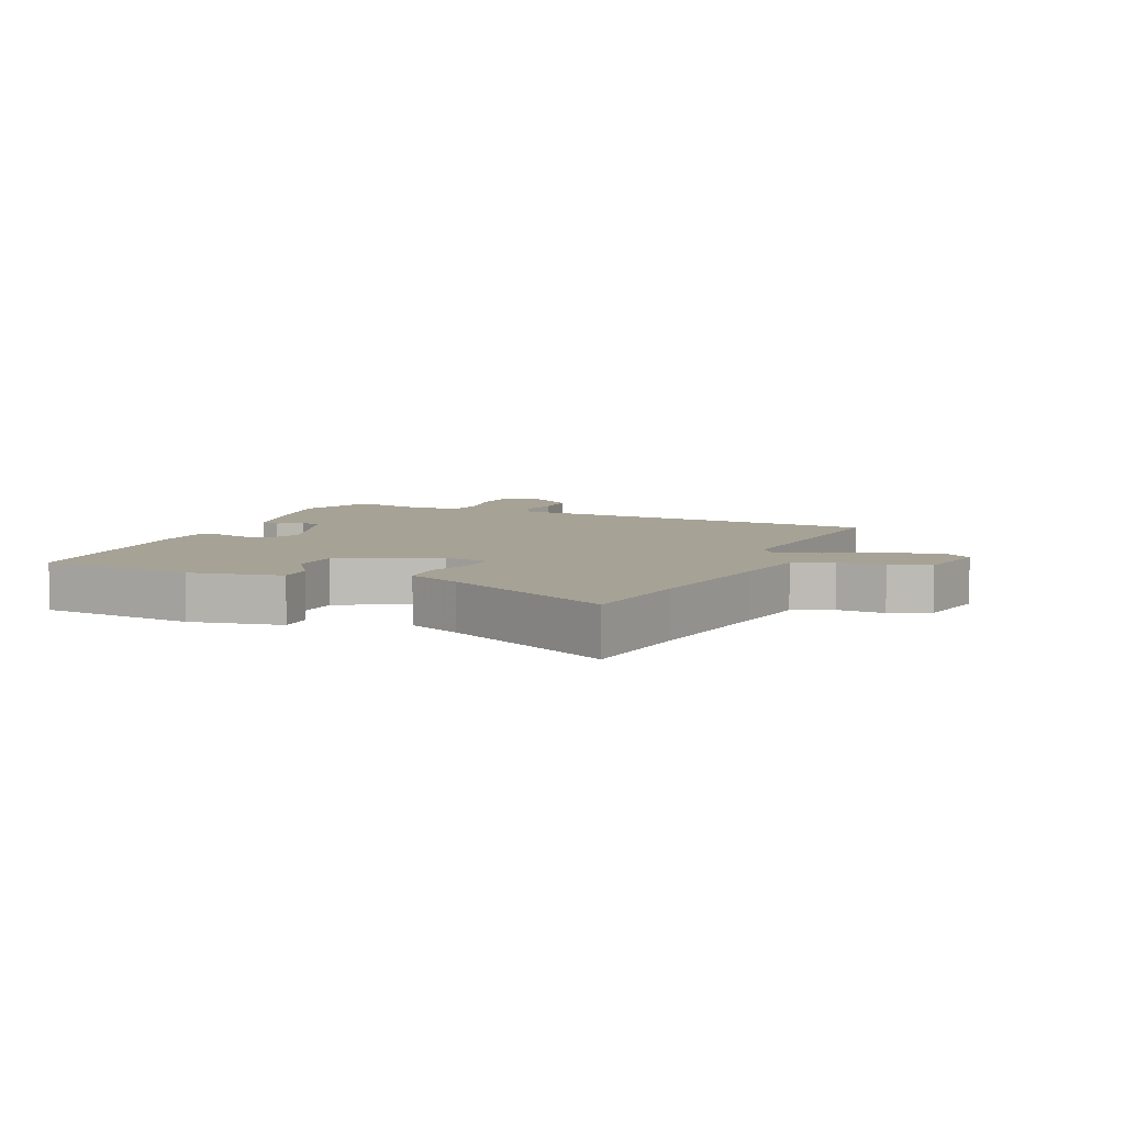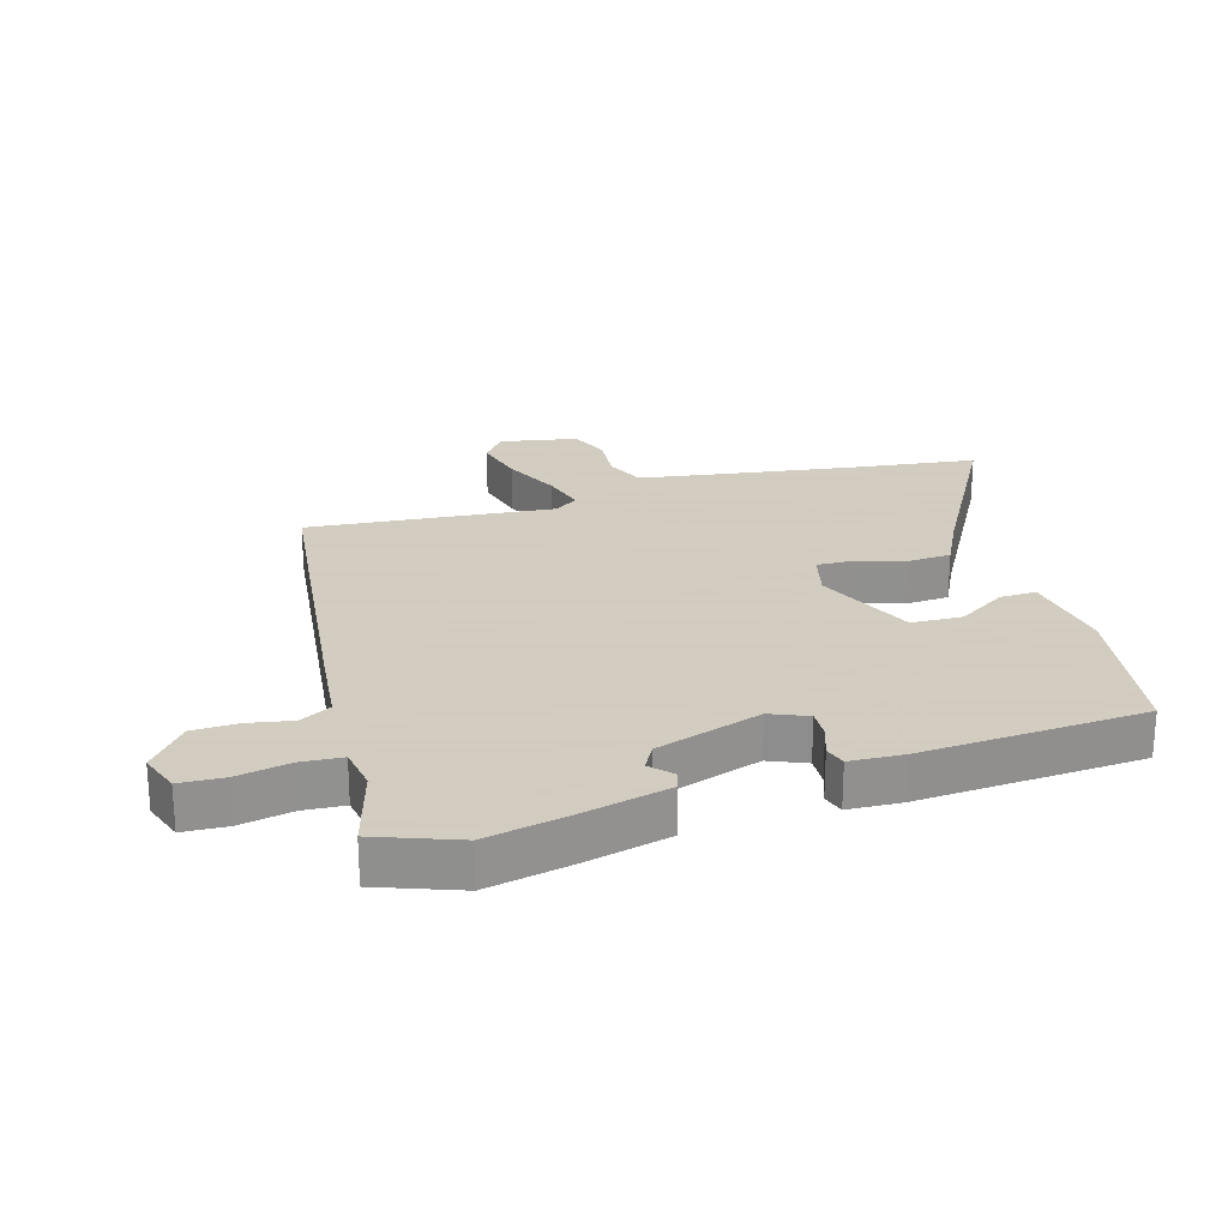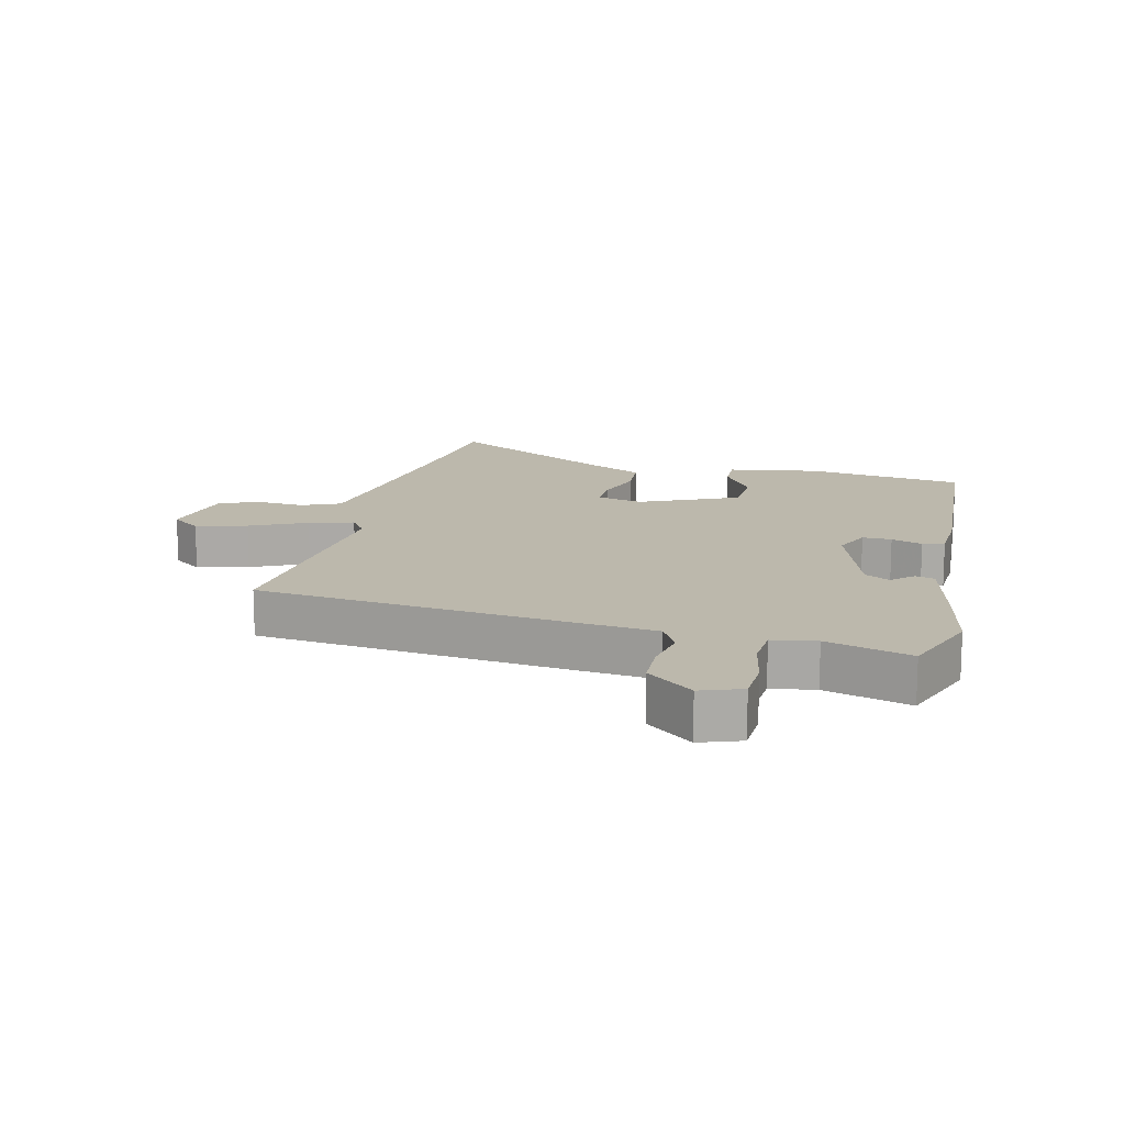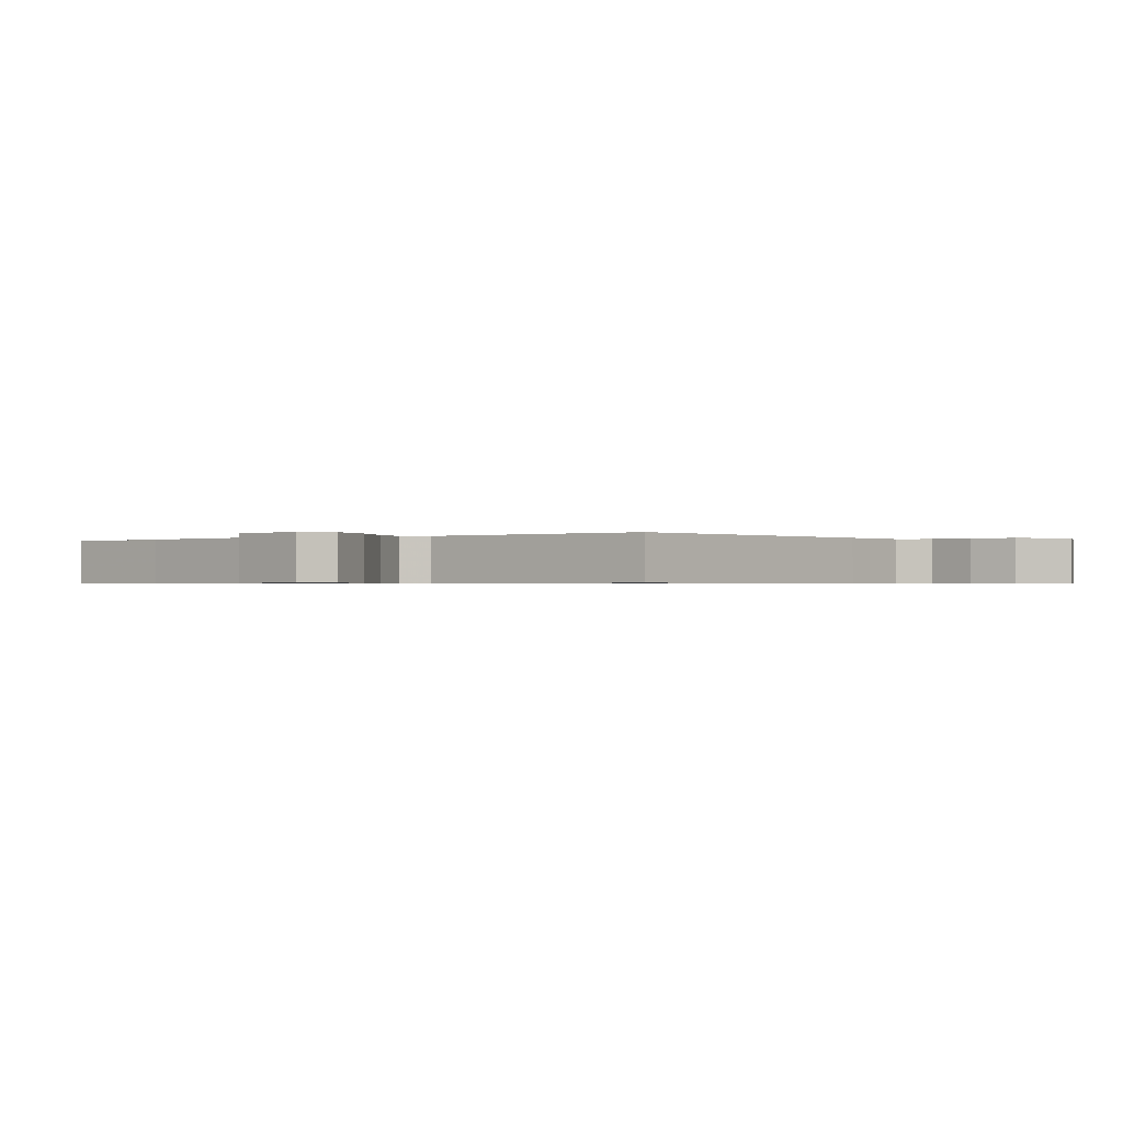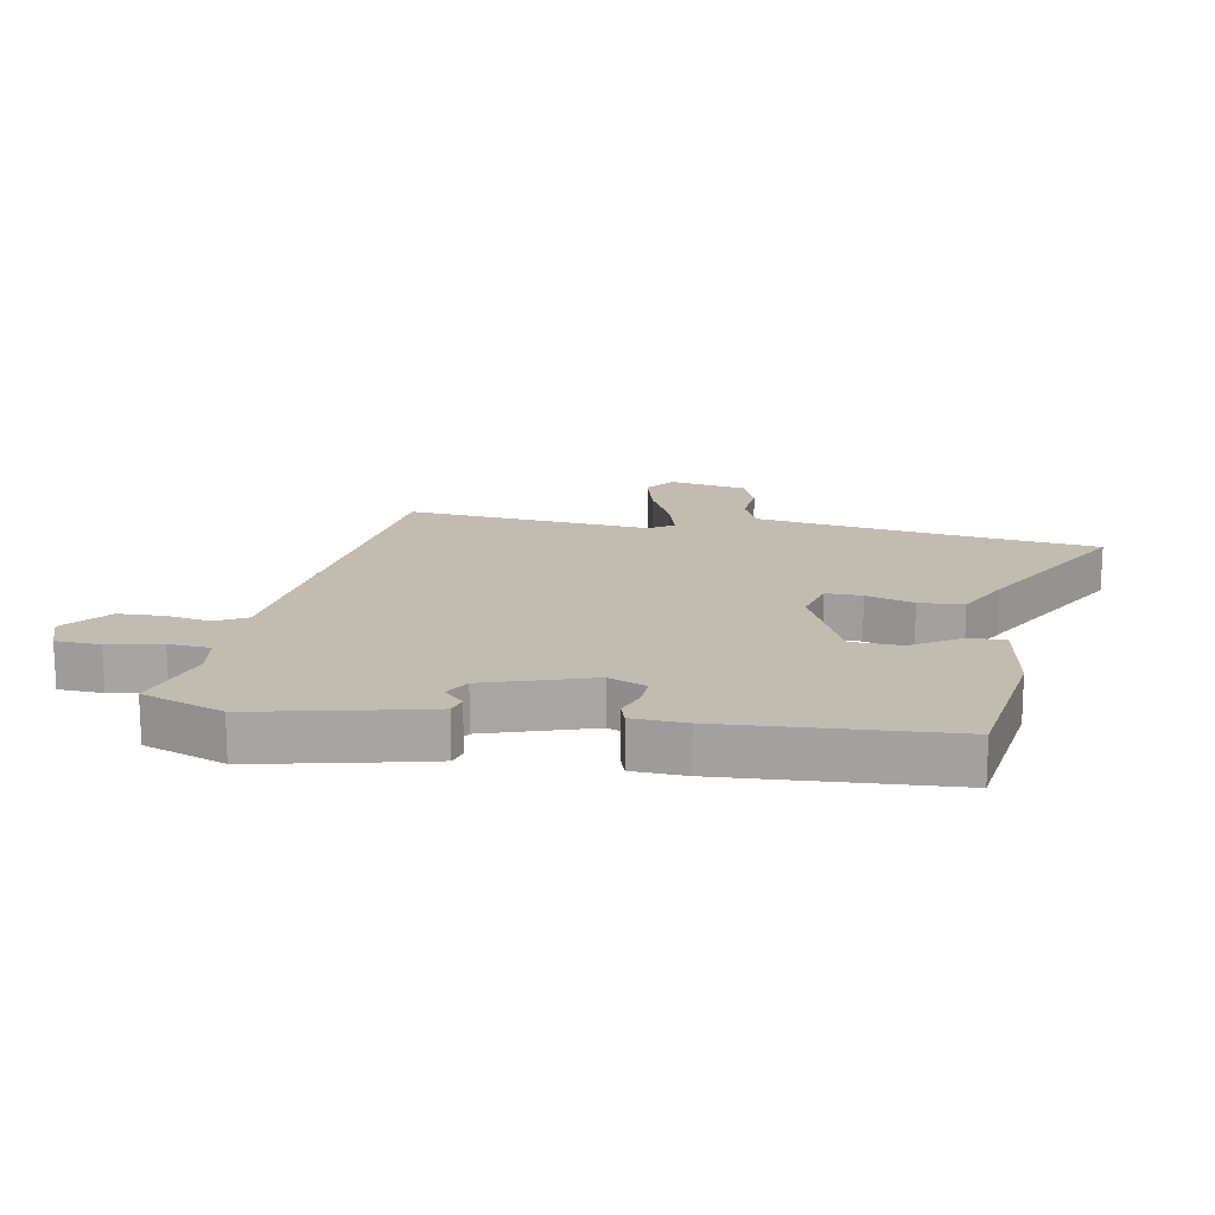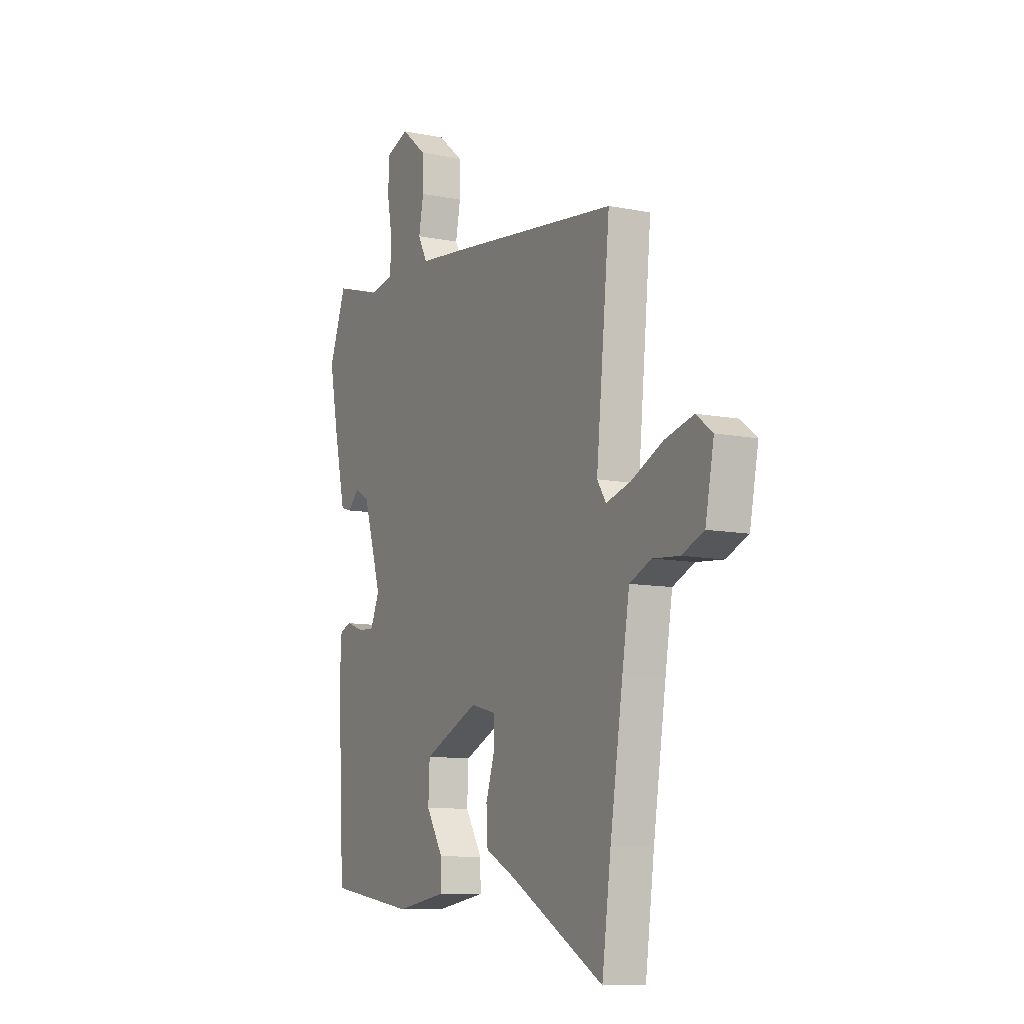
<metadata>
{"format":"obj","ext":"obj","renderer":"f3d","projection":"perspective","resolution":1024,"background":"white","views":[{"elev":6.3,"azim":-158.1,"up":"+Y"},{"elev":24.3,"azim":73.1,"up":"+Y"},{"elev":14.6,"azim":13.1,"up":"+Y"},{"elev":-0.6,"azim":-56.3,"up":"+Y"},{"elev":16.4,"azim":99.8,"up":"+Y"},{"elev":-10.0,"azim":-117.1,"up":"+Z"}]}
</metadata>
<code>
v 0.447 0.07 -0.51
v 0.193 0.07 -0.549
v 0.045 0.07 -0.526
v 0.046 0.07 -0.467
v 0.095 0.07 -0.388
v 0.091 0.07 -0.306
v -0.068 0.07 -0.235
v -0.143 0.07 -0.254
v -0.141 0.07 -0.313
v -0.116 0.07 -0.39
v -0.12 0.07 -0.462
v -0.207 0.07 -0.506
v -0.478 0.07 -0.66
v -0.504 0.07 -0.469
v -0.541 0.07 -0.233
v -0.562 0.07 -0.107
v -0.625 0.07 -0.08
v -0.702 0.07 -0.087
v -0.766 0.07 -0.061
v -0.791 0.07 0.065
v -0.744 0.07 0.101
v -0.661 0.07 0.08
v -0.57 0.07 0.038
v -0.498 0.07 0.018
v -0.472 0.07 0.057
v -0.512 0.07 0.456
v -0.005 0.07 0.519
v 0.118 0.07 0.533
v 0.145 0.07 0.584
v 0.131 0.07 0.655
v 0.133 0.07 0.729
v 0.207 0.07 0.79
v 0.273 0.07 0.767
v 0.277 0.07 0.695
v 0.261 0.07 0.609
v 0.266 0.07 0.542
v 0.337 0.07 0.531
v 0.473 0.07 0.572
v 0.523 0.07 0.44
v 0.497 0.07 0.307
v 0.464 0.07 0.163
v 0.433 0.07 0.154
v 0.399 0.07 0.186
v 0.358 0.07 0.163
v 0.304 0.07 -0.009
v 0.33 0.07 -0.069
v 0.377 0.07 -0.067
v 0.427 0.07 -0.049
v 0.462 0.07 -0.06
v 0.467 0.07 -0.146
v 0.447 0 -0.51
v 0.193 0 -0.549
v 0.045 0 -0.526
v 0.046 0 -0.467
v 0.095 0 -0.388
v 0.091 0 -0.306
v -0.068 0 -0.235
v -0.143 0 -0.254
v -0.141 0 -0.313
v -0.116 0 -0.39
v -0.12 0 -0.462
v -0.207 0 -0.506
v -0.478 0 -0.66
v -0.504 0 -0.469
v -0.541 0 -0.233
v -0.562 0 -0.107
v -0.625 0 -0.08
v -0.702 0 -0.087
v -0.766 0 -0.061
v -0.791 0 0.065
v -0.744 0 0.101
v -0.661 0 0.08
v -0.57 0 0.038
v -0.498 0 0.018
v -0.472 0 0.057
v -0.512 0 0.456
v -0.005 0 0.519
v 0.118 0 0.533
v 0.145 0 0.584
v 0.131 0 0.655
v 0.133 0 0.729
v 0.207 0 0.79
v 0.273 0 0.767
v 0.277 0 0.695
v 0.261 0 0.609
v 0.266 0 0.542
v 0.337 0 0.531
v 0.473 0 0.572
v 0.523 0 0.44
v 0.497 0 0.307
v 0.464 0 0.163
v 0.433 0 0.154
v 0.399 0 0.186
v 0.358 0 0.163
v 0.304 0 -0.009
v 0.33 0 -0.069
v 0.377 0 -0.067
v 0.427 0 -0.049
v 0.462 0 -0.06
v 0.467 0 -0.146
f 3 4 5
f 2 3 5
f 1 2 5
f 50 1 5
f 49 50 5
f 48 49 5
f 47 48 5
f 46 47 5 6
f 45 46 6 7
f 44 45 7 8
f 41 42 43
f 40 41 43
f 39 40 43
f 38 39 43
f 37 38 43
f 36 37 43 44
f 33 34 35
f 32 33 35
f 31 32 35
f 30 31 35
f 29 30 35
f 28 29 35 36
f 36 44 8
f 28 36 8
f 27 28 8
f 26 27 8
f 25 26 8
f 21 22 23
f 20 21 23
f 19 20 23
f 18 19 23
f 17 18 23
f 16 17 23 24
f 25 8 9
f 24 25 9
f 16 24 9
f 15 16 9
f 12 13 14
f 12 14 15
f 11 12 15
f 10 11 15
f 9 10 15
f 55 54 53
f 55 53 52
f 55 52 51
f 55 51 100
f 55 100 99
f 55 99 98
f 55 98 97
f 56 55 97 96
f 57 56 96 95
f 58 57 95 94
f 93 92 91
f 93 91 90
f 93 90 89
f 93 89 88
f 93 88 87
f 94 93 87 86
f 85 84 83
f 85 83 82
f 85 82 81
f 85 81 80
f 85 80 79
f 86 85 79 78
f 58 94 86
f 58 86 78
f 58 78 77
f 58 77 76
f 58 76 75
f 73 72 71
f 73 71 70
f 73 70 69
f 73 69 68
f 73 68 67
f 74 73 67 66
f 59 58 75
f 59 75 74
f 59 74 66
f 59 66 65
f 64 63 62
f 65 64 62
f 65 62 61
f 65 61 60
f 65 60 59
f 1 51 52 2
f 2 52 53 3
f 3 53 54 4
f 4 54 55 5
f 5 55 56 6
f 6 56 57 7
f 7 57 58 8
f 8 58 59 9
f 9 59 60 10
f 10 60 61 11
f 11 61 62 12
f 12 62 63 13
f 13 63 64 14
f 14 64 65 15
f 15 65 66 16
f 16 66 67 17
f 17 67 68 18
f 18 68 69 19
f 19 69 70 20
f 20 70 71 21
f 21 71 72 22
f 22 72 73 23
f 23 73 74 24
f 24 74 75 25
f 25 75 76 26
f 26 76 77 27
f 27 77 78 28
f 28 78 79 29
f 29 79 80 30
f 30 80 81 31
f 31 81 82 32
f 32 82 83 33
f 33 83 84 34
f 34 84 85 35
f 35 85 86 36
f 36 86 87 37
f 37 87 88 38
f 38 88 89 39
f 39 89 90 40
f 40 90 91 41
f 41 91 92 42
f 42 92 93 43
f 43 93 94 44
f 44 94 95 45
f 45 95 96 46
f 46 96 97 47
f 47 97 98 48
f 48 98 99 49
f 49 99 100 50
f 50 100 51 1

</code>
